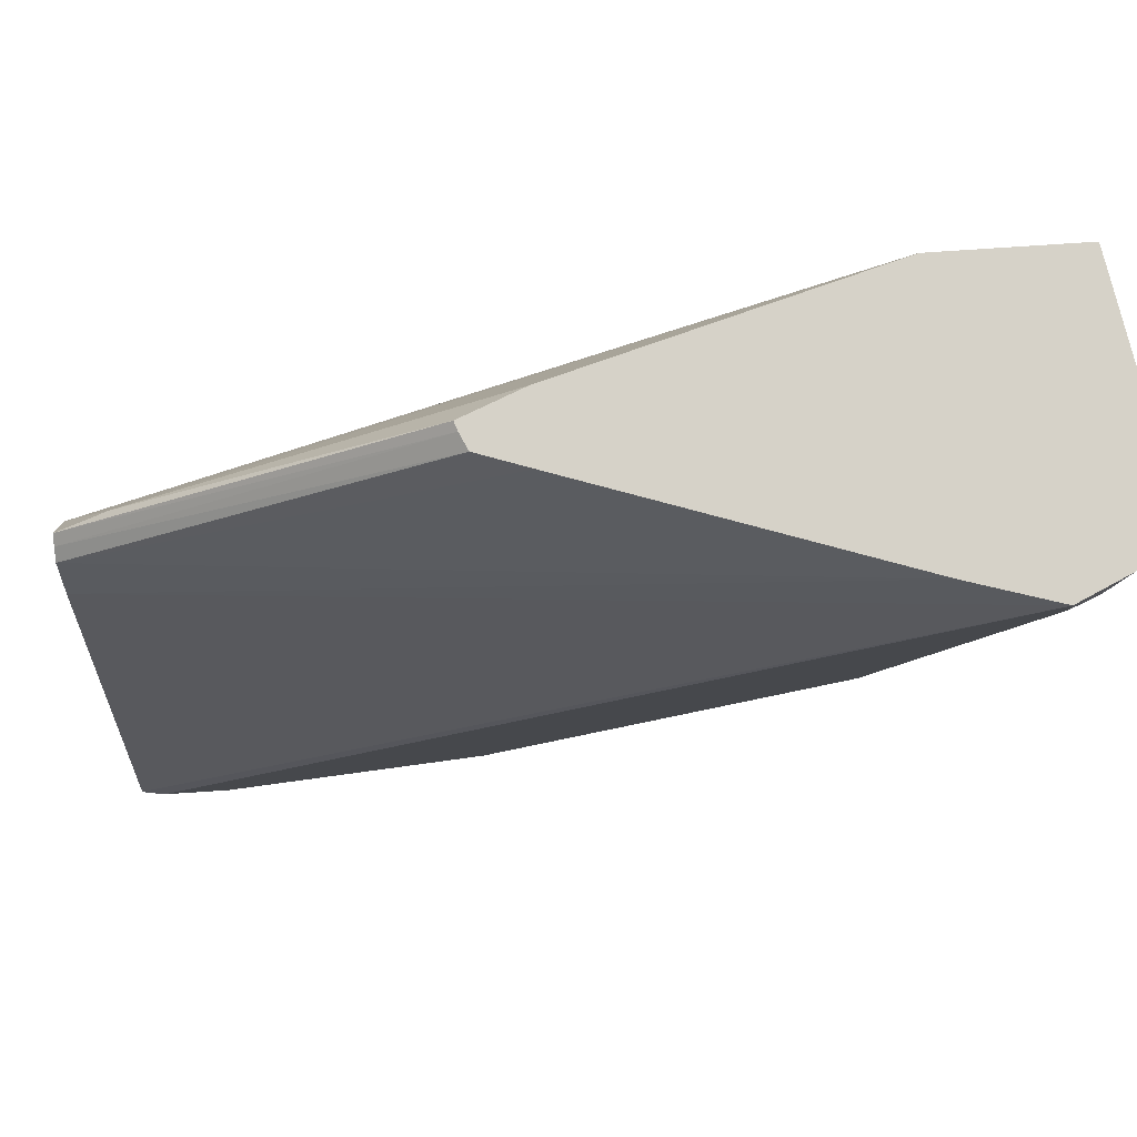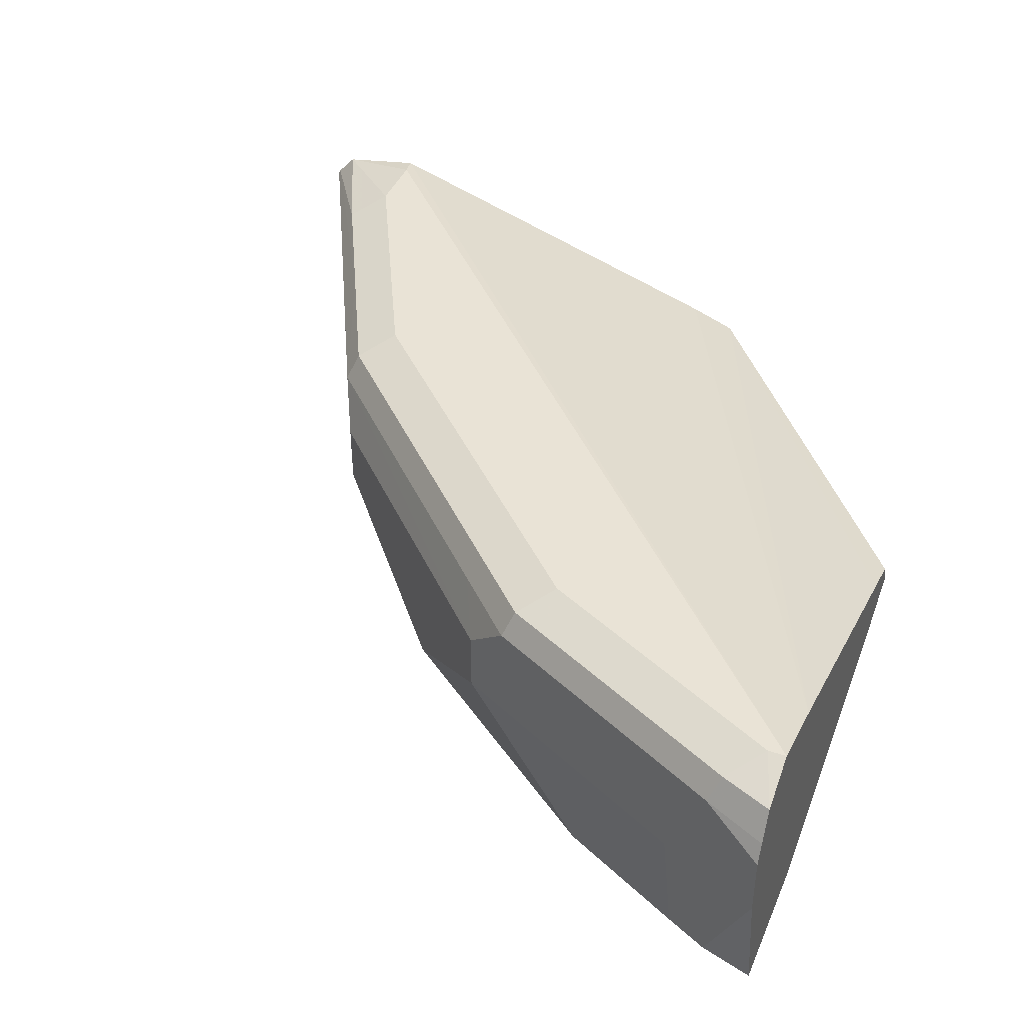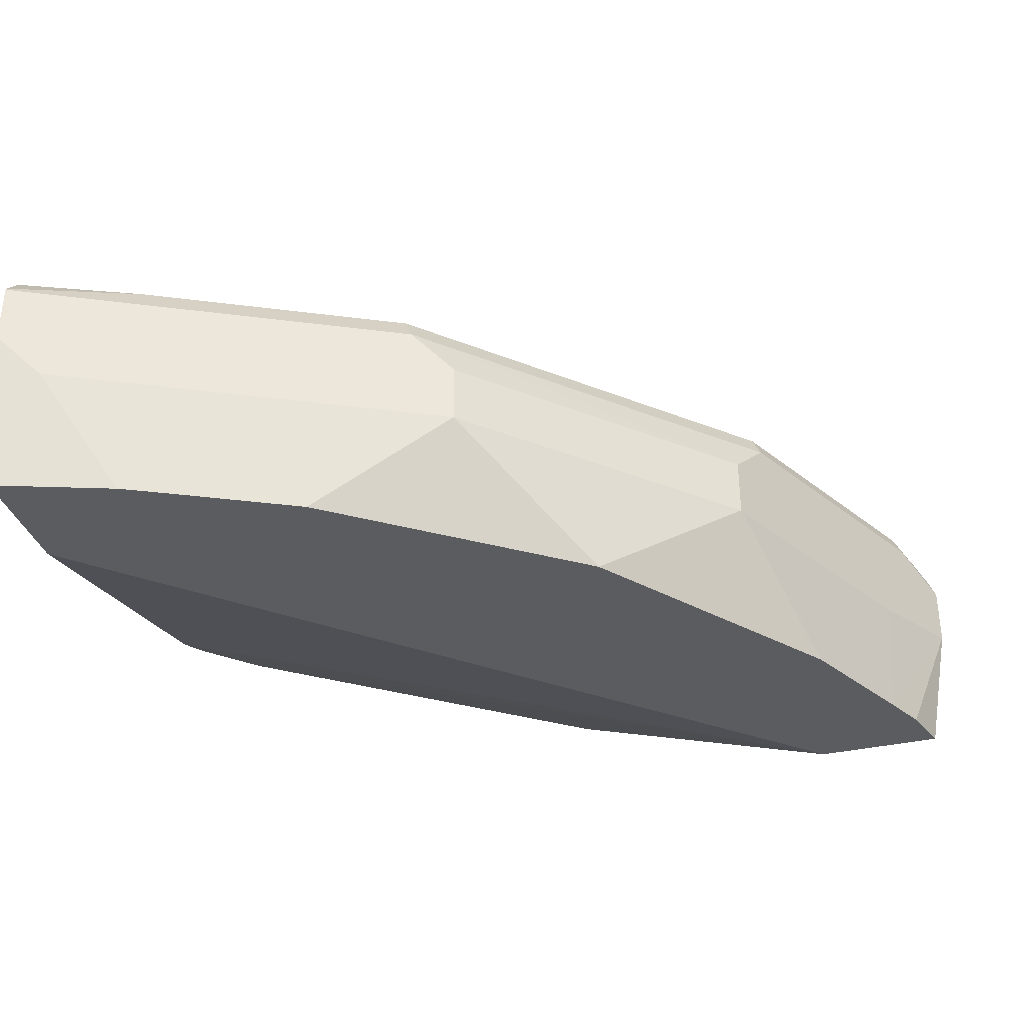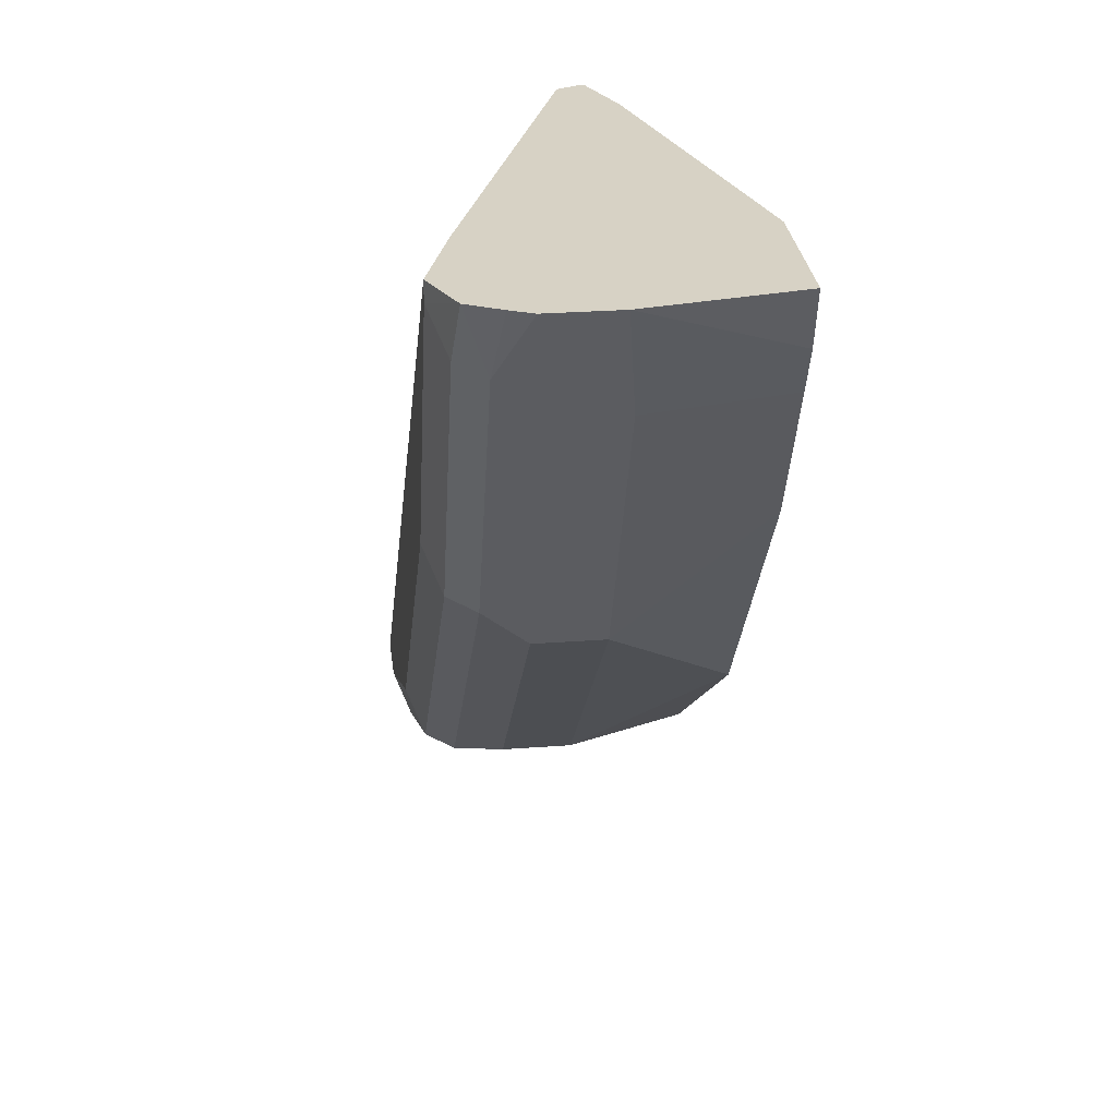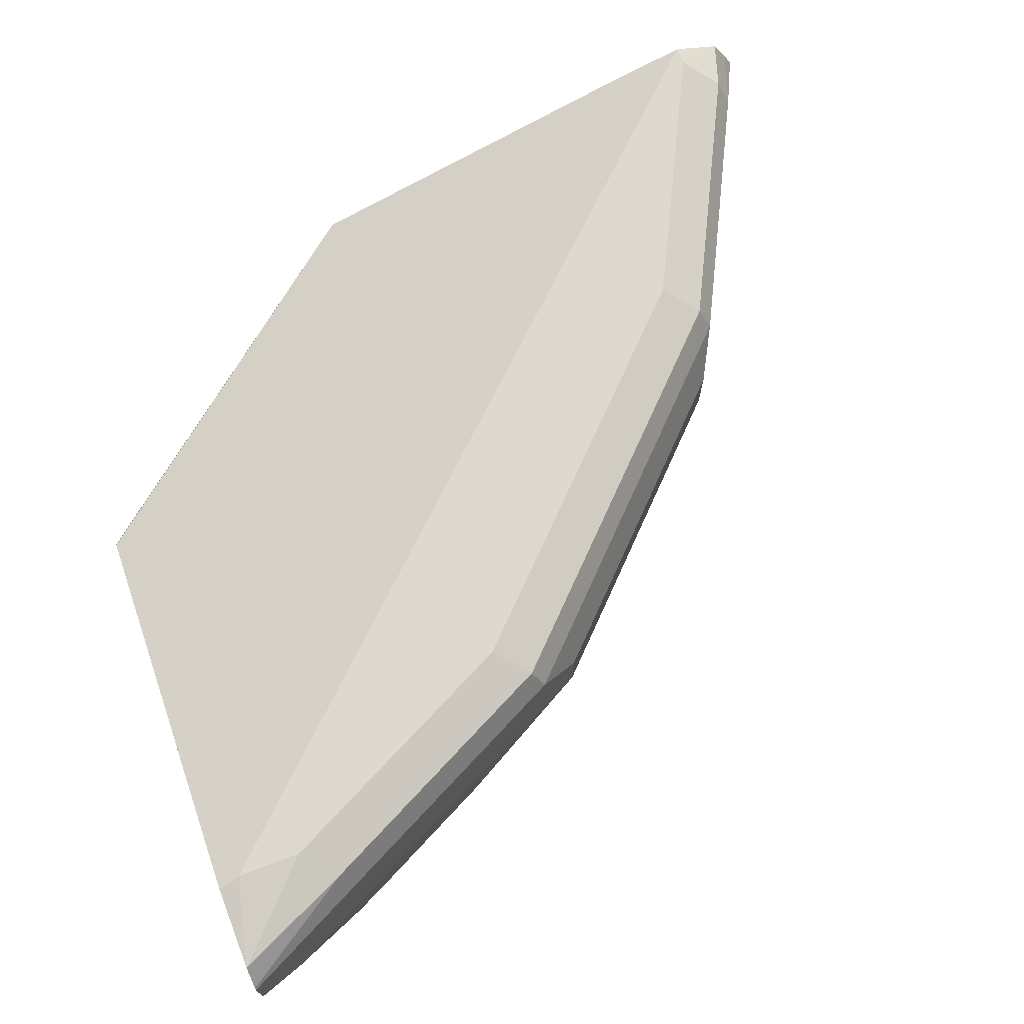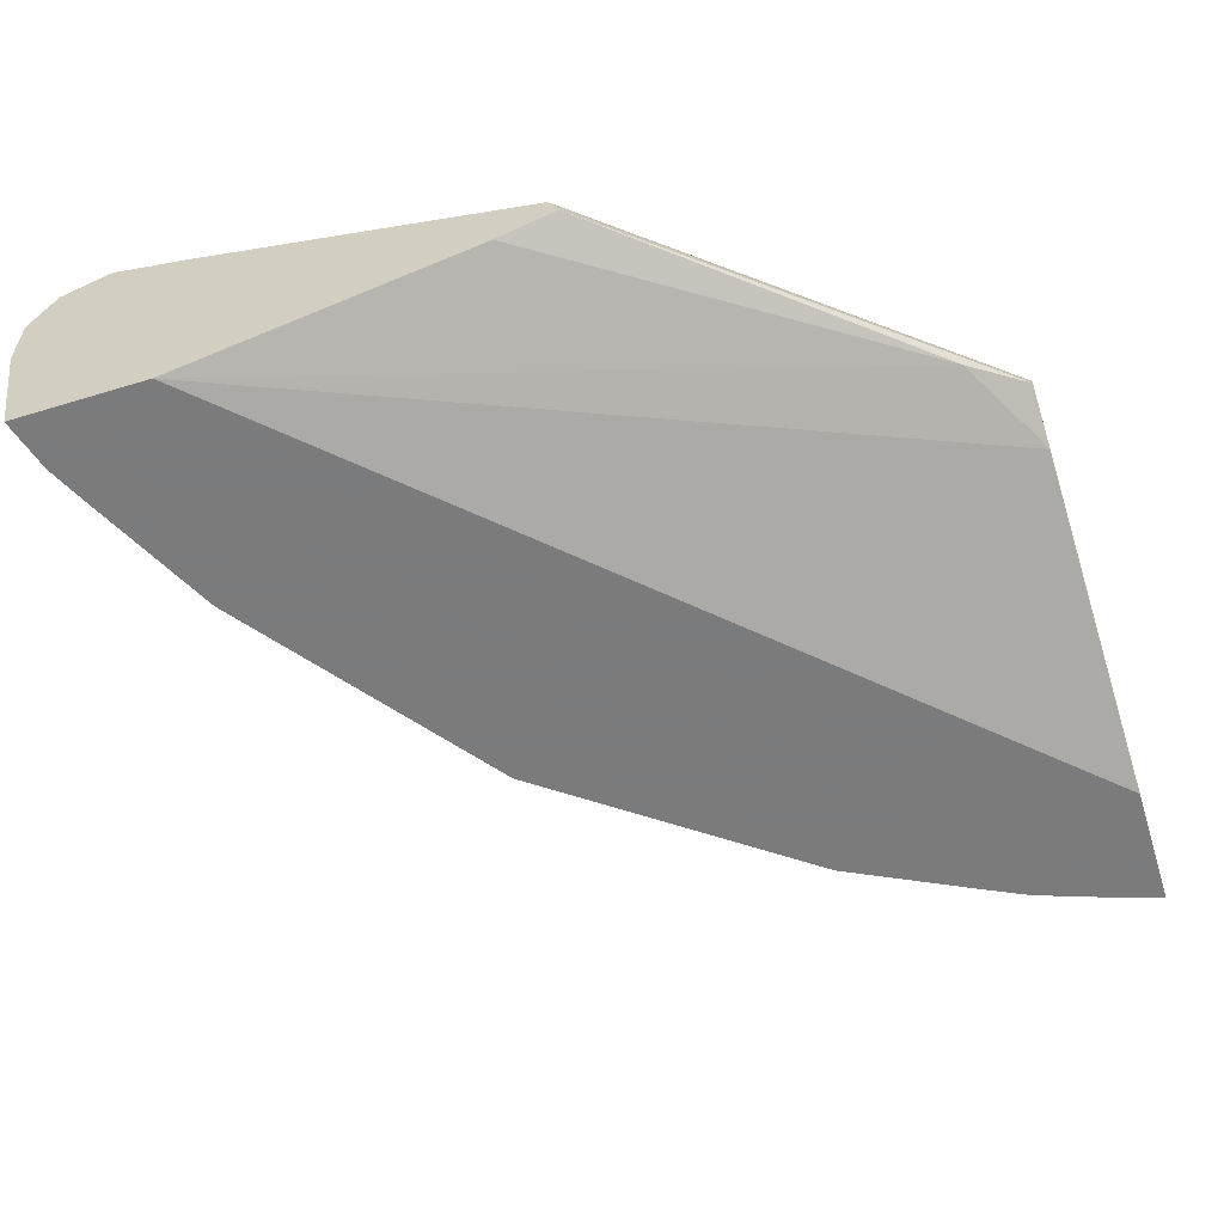
<metadata>
{"format":"obj","ext":"obj","renderer":"f3d","projection":"perspective","resolution":1024,"background":"white","views":[{"elev":78.3,"azim":176.2,"up":"+Z"},{"elev":42.0,"azim":-68.2,"up":"+Y"},{"elev":-35.1,"azim":-163.2,"up":"+Y"},{"elev":27.4,"azim":-96.6,"up":"+Z"},{"elev":71.6,"azim":159.4,"up":"+Y"},{"elev":-58.4,"azim":17.5,"up":"+Y"}]}
</metadata>
<code>
v -0.1463 0.848 -0.4147
v -0.1463 0.8672 -0.4147
v -0.1463 0.7979 -0.4051
v -0.1531 0.7979 -0.4029
v -0.1595 0.8355 -0.4081
v -0.1977 0.8355 -0.389
v -0.2487 0.8418 -0.3635
v -0.185 0.8482 -0.3954
v -0.1463 0.8683 -0.4142
v -0.185 0.8673 -0.3954
v -0.1467 0.8673 -0.4145
v -0.1463 0.7979 -0.3669
v -0.1825 0.7979 -0.3926
v -0.1951 0.7979 -0.3864
v -0.2334 0.7979 -0.3673
v -0.2742 0.8355 -0.3508
v -0.2615 0.8482 -0.3571
v -0.2487 0.861 -0.3635
v -0.1463 0.8746 -0.4085
v -0.2615 0.8673 -0.3571
v -0.22 0.8753 -0.3731
v -0.1818 0.8753 -0.3922
v -0.1463 0.8227 -0.2679
v -0.3566 0.7979 -0.1668
v -0.3099 0.7979 -0.3099
v -0.3508 0.8355 -0.2743
v -0.2742 0.8546 -0.3508
v -0.1531 0.8801 -0.3826
v -0.1463 0.8787 -0.384
v -0.1722 0.8801 -0.3826
v -0.2583 0.8753 -0.3539
v -0.3508 0.8546 -0.2743
v -0.338 0.8673 -0.2806
v -0.3539 0.8753 -0.2583
v -0.2105 0.8801 -0.3635
v -0.1463 0.8296 -0.251
v -0.1626 0.8275 -0.2392
v -0.3972 0.7979 -0.1668
v -0.2679 0.8227 -0.1668
v -0.3673 0.7979 -0.2334
v -0.3864 0.7979 -0.1951
v -0.389 0.8355 -0.1977
v -0.4045 0.8391 -0.1668
v -0.4018 0.8418 -0.1722
v -0.3826 0.8801 -0.1668
v -0.1463 0.8418 -0.2679
v -0.2487 0.8801 -0.3444
v -0.4018 0.861 -0.1722
v -0.3571 0.8673 -0.2615
v -0.3954 0.8673 -0.185
v -0.3922 0.8753 -0.1818
v -0.3444 0.8801 -0.2487
v -0.2679 0.8801 -0.3252
v -0.2505 0.8297 -0.1668
v -0.1463 0.8328 -0.2521
v -0.2514 0.8322 -0.1668
v -0.3926 0.7979 -0.1825
v -0.4045 0.8583 -0.1668
v -0.3826 0.8801 -0.1722
v -0.3972 0.8735 -0.1668
v -0.3581 0.8726 -0.1668
v -0.1463 0.8367 -0.2539
v -0.4018 0.8643 -0.1668
v -0.2536 0.8369 -0.1668
v -0.2679 0.8418 -0.1668
f 26 42 43
f 26 43 44
f 26 44 48
f 26 48 32
f 28 30 35
f 28 35 47
f 28 52 59
f 28 53 52
f 28 59 45
f 28 45 29
f 26 41 42
f 29 45 46
f 28 47 53
f 26 40 41
f 24 54 56
f 24 43 38
f 24 58 43
f 24 60 63
f 24 45 60
f 24 61 45
f 24 65 61
f 24 64 65
f 24 56 64
f 24 39 54
f 24 37 39
f 23 37 24
f 23 36 37
f 31 34 53
f 25 40 26
f 31 53 47
f 48 58 63
f 32 49 33
f 62 65 64
f 61 65 62
f 55 64 56
f 55 62 64
f 51 60 59
f 50 60 51
f 50 63 60
f 48 50 49
f 48 63 50
f 21 30 22
f 46 61 62
f 45 61 46
f 45 59 60
f 32 48 49
f 43 48 44
f 41 43 42
f 41 57 43
f 38 43 57
f 37 54 39
f 36 56 54
f 36 55 56
f 36 54 37
f 34 52 53
f 34 59 52
f 34 51 59
f 34 50 51
f 34 49 50
f 33 49 34
f 43 58 48
f 21 35 30
f 24 63 58
f 21 31 47
f 3 13 4
f 3 14 13
f 3 15 14
f 3 25 15
f 3 40 25
f 3 41 40
f 3 57 41
f 3 38 57
f 3 24 38
f 3 12 24
f 2 11 9
f 2 10 11
f 1 10 2
f 1 8 10
f 1 6 7
f 1 5 6
f 1 4 5
f 1 3 4
f 1 12 3
f 1 23 12
f 1 36 23
f 1 55 36
f 1 62 55
f 1 46 62
f 1 29 46
f 1 19 29
f 1 9 19
f 1 2 9
f 21 47 35
f 4 13 5
f 5 13 14
f 1 7 8
f 5 15 6
f 20 34 31
f 5 14 15
f 20 33 34
f 20 32 33
f 20 27 32
f 20 31 21
f 19 30 28
f 19 22 30
f 19 28 29
f 16 27 20
f 16 32 27
f 16 26 32
f 16 25 26
f 15 25 16
f 16 20 17
f 12 23 24
f 6 15 16
f 6 16 7
f 7 17 20
f 7 20 18
f 7 18 10
f 7 16 17
f 9 11 10
f 7 10 8
f 9 20 21
f 9 21 22
f 9 22 19
f 10 18 20
f 9 10 20

</code>
